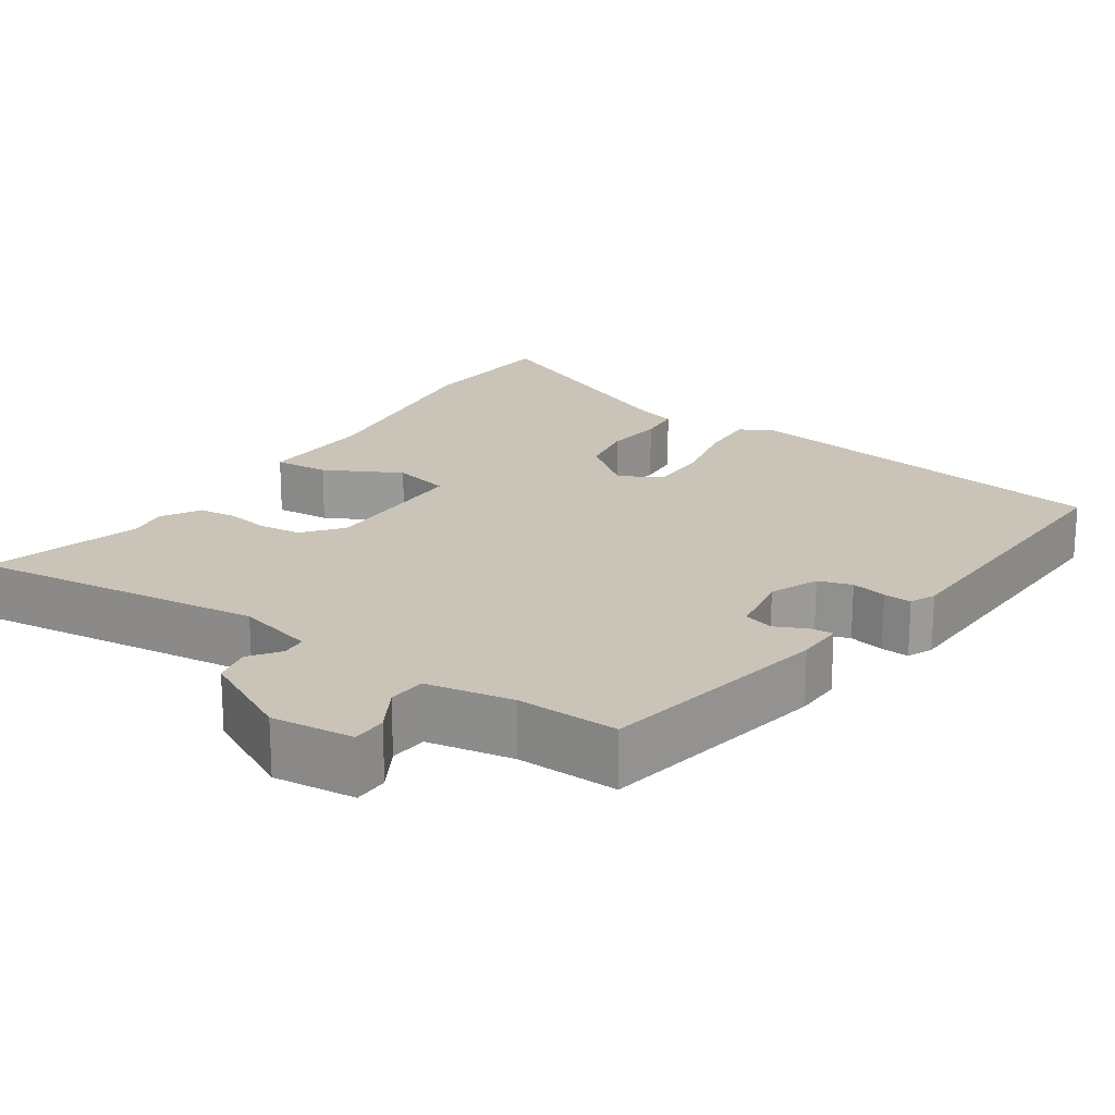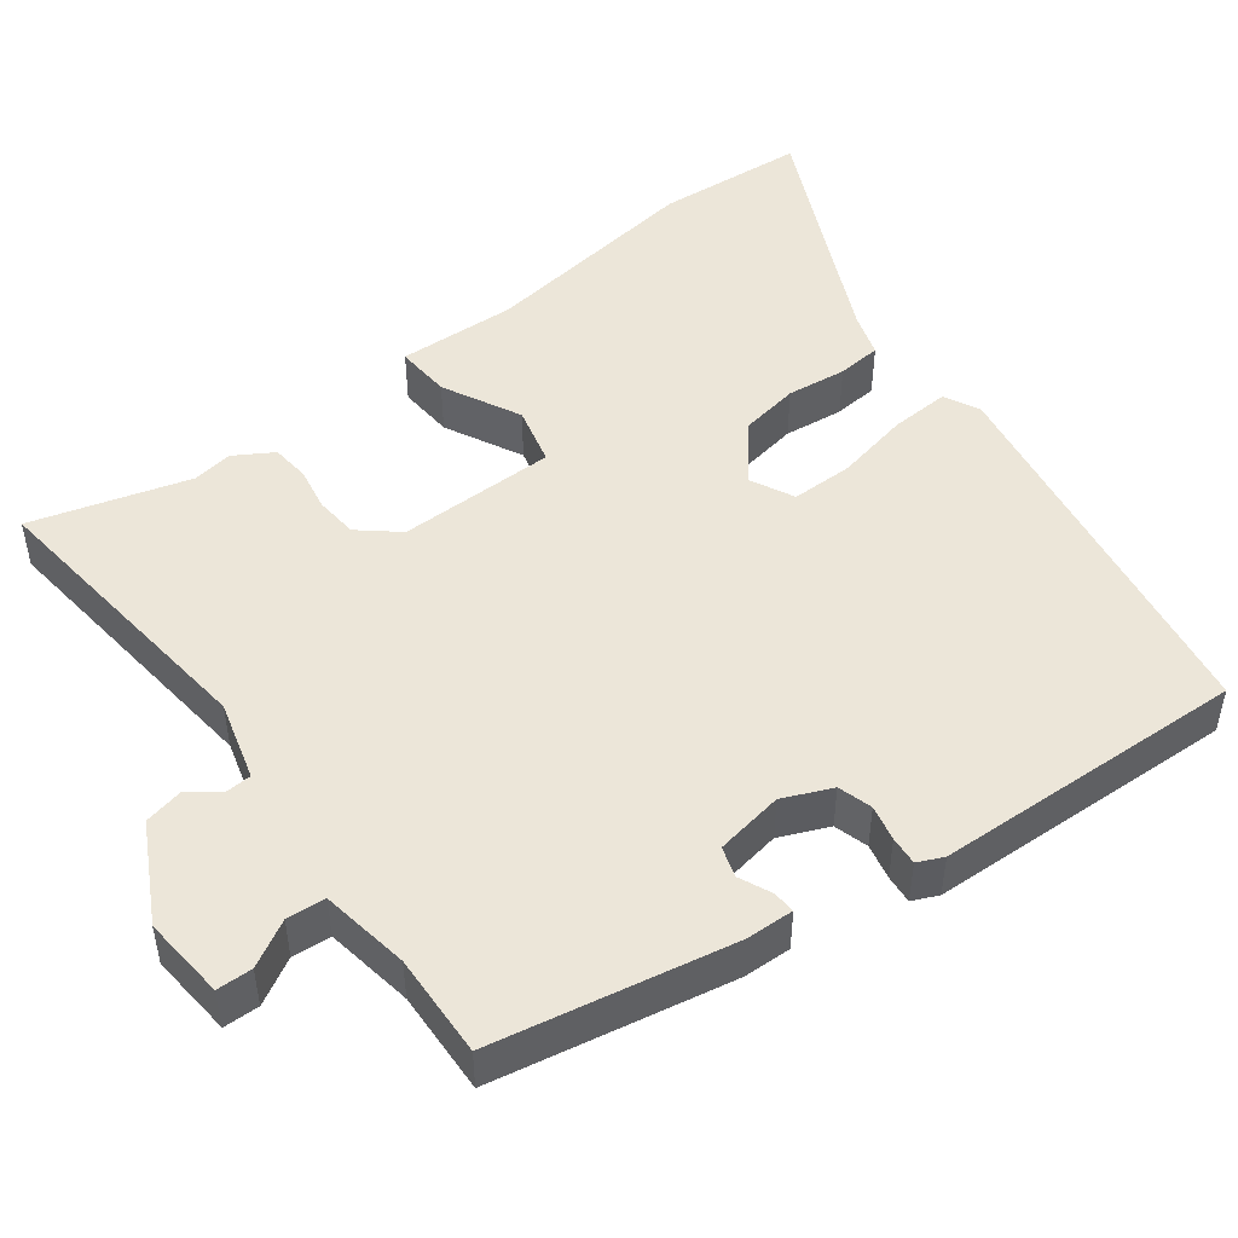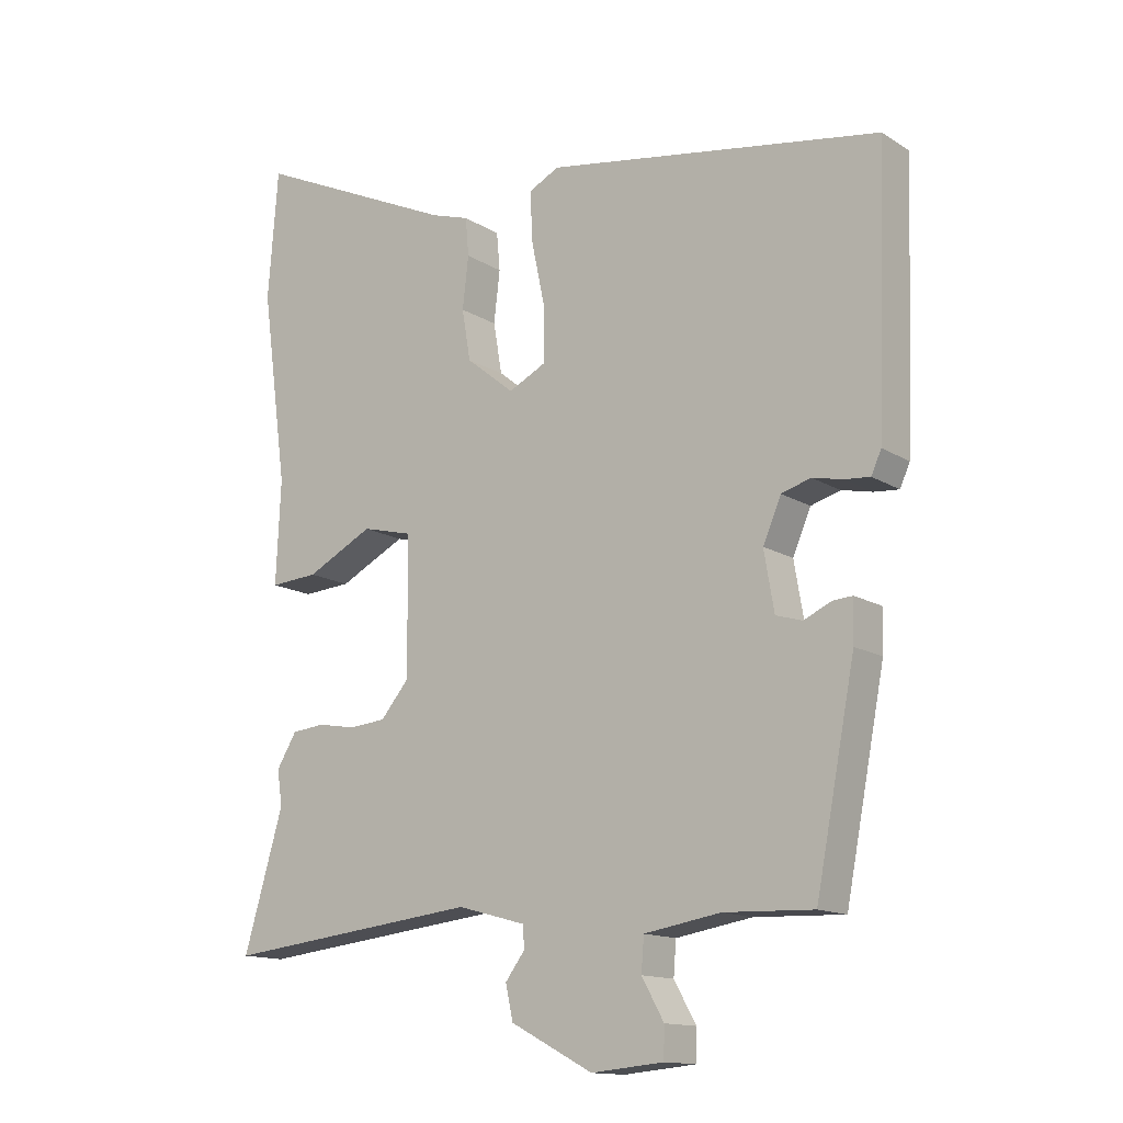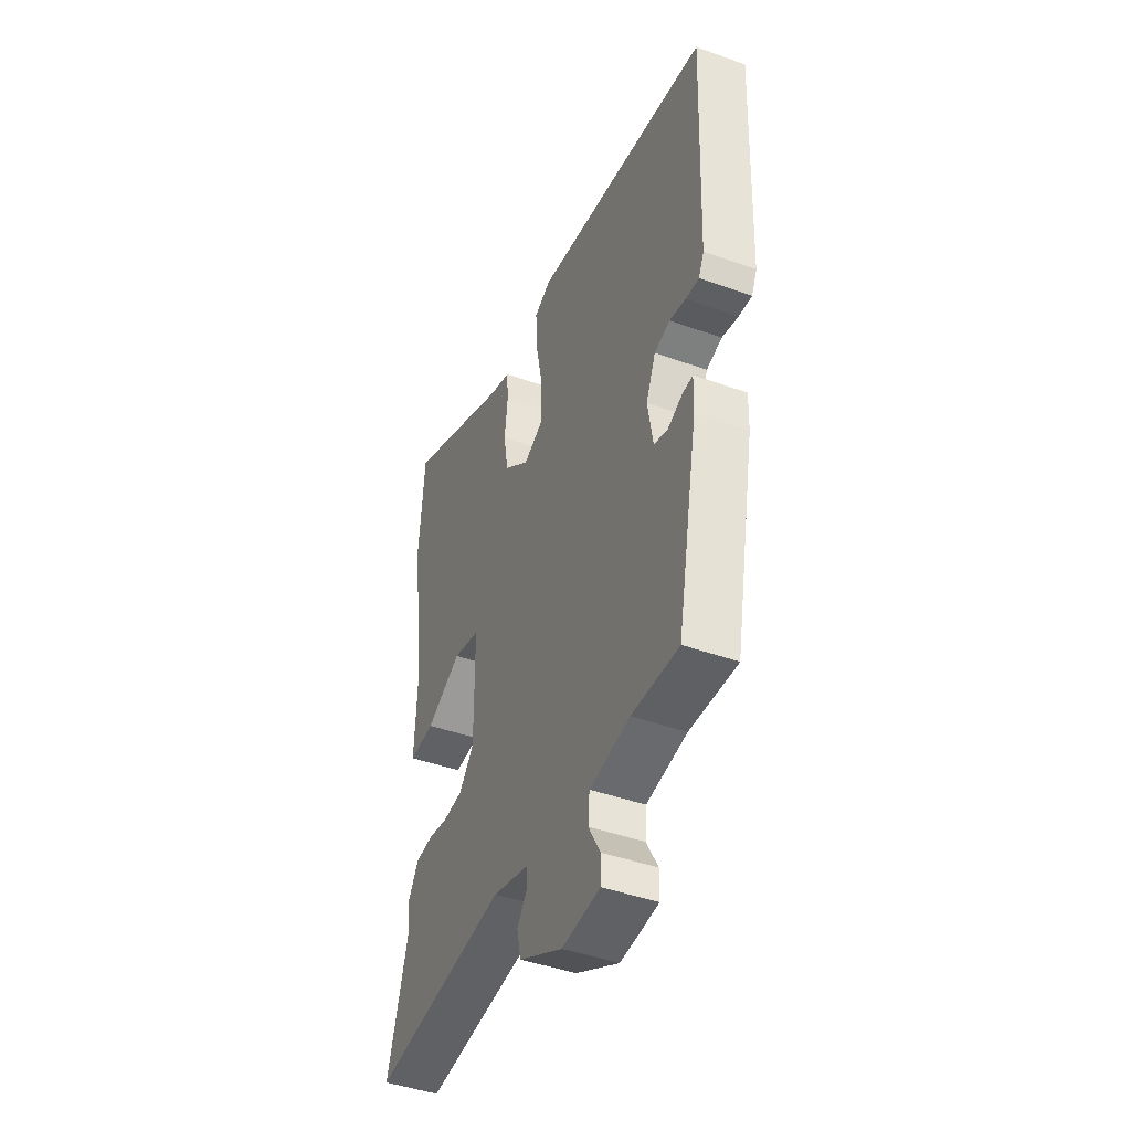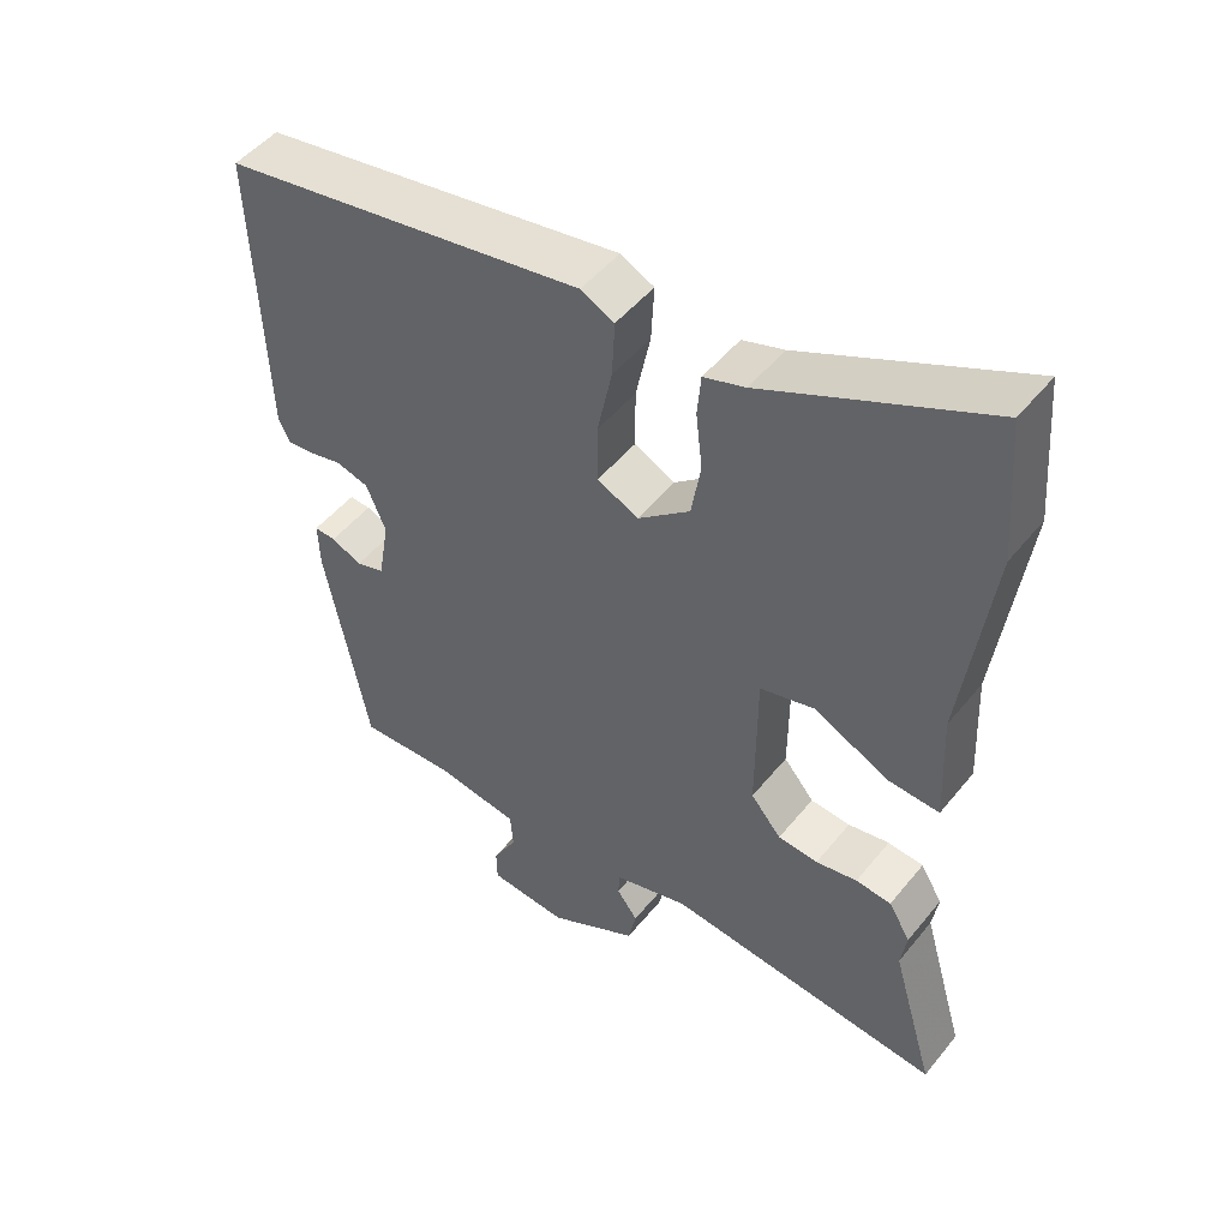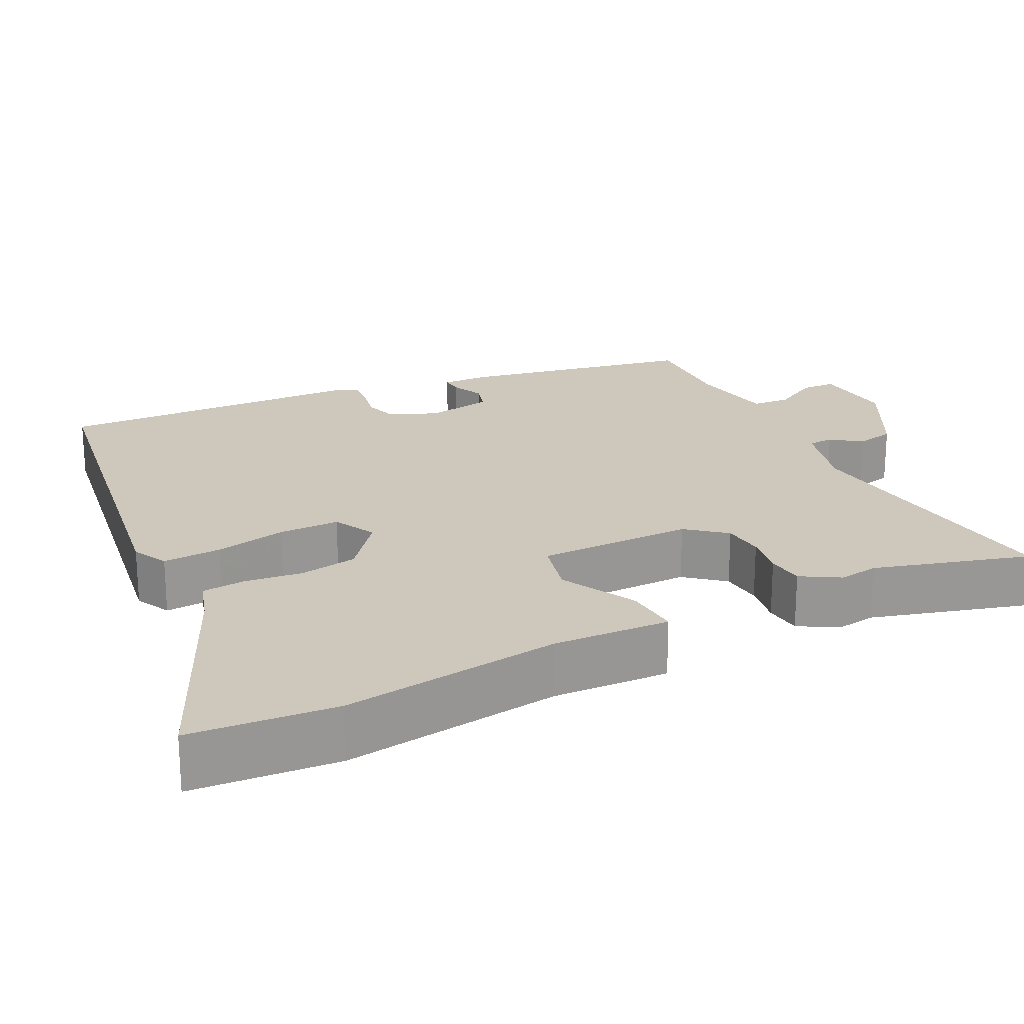
<metadata>
{"format":"obj","ext":"obj","renderer":"f3d","projection":"perspective","resolution":1024,"background":"white","views":[{"elev":20.0,"azim":-146.5,"up":"+Y"},{"elev":48.7,"azim":-127.0,"up":"+Y"},{"elev":-14.0,"azim":-143.2,"up":"+Z"},{"elev":-44.0,"azim":-112.9,"up":"+Z"},{"elev":49.1,"azim":37.2,"up":"+Z"},{"elev":21.9,"azim":63.2,"up":"+Y"}]}
</metadata>
<code>
v -0.41 0.07 -0.52
v -0.469 0.07 -0.214
v -0.471 0.07 -0.152
v -0.442 0.07 -0.154
v -0.4 0.07 -0.173
v -0.361 0.07 -0.161
v -0.346 0.07 -0.073
v -0.373 0.07 -0.01
v -0.417 0.07 0.003
v -0.463 0.07 -0.007
v -0.5 0.07 -0.01
v -0.515 0.07 0.023
v -0.53 0.07 0.426
v -0.03 0.07 0.507
v 0.016 0.07 0.484
v 0.012 0.07 0.407
v -0.008 0.07 0.312
v -0.008 0.07 0.232
v 0.048 0.07 0.204
v 0.12 0.07 0.262
v 0.133 0.07 0.338
v 0.124 0.07 0.415
v 0.129 0.07 0.472
v 0.186 0.07 0.49
v 0.49 0.07 0.63
v 0.505 0.07 0.438
v 0.466 0.07 0.15
v 0.473 0.07 -0.004
v 0.401 0.07 0.001
v 0.301 0.07 0.052
v 0.225 0.07 0.033
v 0.224 0.07 -0.171
v 0.266 0.07 -0.221
v 0.321 0.07 -0.226
v 0.378 0.07 -0.216
v 0.427 0.07 -0.221
v 0.457 0.07 -0.271
v 0.449 0.07 -0.323
v 0.508 0.07 -0.526
v 0.126 0.07 -0.483
v 0.024 0.07 -0.511
v 0.022 0.07 -0.544
v 0.051 0.07 -0.583
v 0.04 0.07 -0.634
v -0.083 0.07 -0.699
v -0.191 0.07 -0.689
v -0.192 0.07 -0.643
v -0.159 0.07 -0.584
v -0.163 0.07 -0.534
v -0.277 0.07 -0.515
v -0.41 0 -0.52
v -0.469 0 -0.214
v -0.471 0 -0.152
v -0.442 0 -0.154
v -0.4 0 -0.173
v -0.361 0 -0.161
v -0.346 0 -0.073
v -0.373 0 -0.01
v -0.417 0 0.003
v -0.463 0 -0.007
v -0.5 0 -0.01
v -0.515 0 0.023
v -0.53 0 0.426
v -0.03 0 0.507
v 0.016 0 0.484
v 0.012 0 0.407
v -0.008 0 0.312
v -0.008 0 0.232
v 0.048 0 0.204
v 0.12 0 0.262
v 0.133 0 0.338
v 0.124 0 0.415
v 0.129 0 0.472
v 0.186 0 0.49
v 0.49 0 0.63
v 0.505 0 0.438
v 0.466 0 0.15
v 0.473 0 -0.004
v 0.401 0 0.001
v 0.301 0 0.052
v 0.225 0 0.033
v 0.224 0 -0.171
v 0.266 0 -0.221
v 0.321 0 -0.226
v 0.378 0 -0.216
v 0.427 0 -0.221
v 0.457 0 -0.271
v 0.449 0 -0.323
v 0.508 0 -0.526
v 0.126 0 -0.483
v 0.024 0 -0.511
v 0.022 0 -0.544
v 0.051 0 -0.583
v 0.04 0 -0.634
v -0.083 0 -0.699
v -0.191 0 -0.689
v -0.192 0 -0.643
v -0.159 0 -0.584
v -0.163 0 -0.534
v -0.277 0 -0.515
f 45 46 47 48
f 45 48 49
f 42 43 44 45
f 41 42 45 49
f 40 41 49 50
f 38 39 40
f 34 35 36 37
f 33 34 37 38
f 27 28 29 30
f 27 30 31
f 24 25 26 27
f 24 27 31
f 21 22 23 24
f 20 21 24 31
f 19 20 31 32
f 14 15 16 17
f 14 17 18
f 13 14 18
f 9 10 11 12
f 9 12 13 18
f 2 3 4 5
f 2 5 6
f 1 2 6
f 50 1 6 7
f 33 38 40 50
f 32 33 50 7
f 8 9 18 19
f 7 8 19 32
f 98 97 96 95
f 99 98 95
f 95 94 93 92
f 99 95 92 91
f 100 99 91 90
f 90 89 88
f 87 86 85 84
f 88 87 84 83
f 80 79 78 77
f 81 80 77
f 77 76 75 74
f 81 77 74
f 74 73 72 71
f 81 74 71 70
f 82 81 70 69
f 67 66 65 64
f 68 67 64
f 68 64 63
f 62 61 60 59
f 68 63 62 59
f 55 54 53 52
f 56 55 52
f 56 52 51
f 57 56 51 100
f 100 90 88 83
f 57 100 83 82
f 69 68 59 58
f 82 69 58 57
f 1 51 52 2
f 2 52 53 3
f 3 53 54 4
f 4 54 55 5
f 5 55 56 6
f 6 56 57 7
f 7 57 58 8
f 8 58 59 9
f 9 59 60 10
f 10 60 61 11
f 11 61 62 12
f 12 62 63 13
f 13 63 64 14
f 14 64 65 15
f 15 65 66 16
f 16 66 67 17
f 17 67 68 18
f 18 68 69 19
f 19 69 70 20
f 20 70 71 21
f 21 71 72 22
f 22 72 73 23
f 23 73 74 24
f 24 74 75 25
f 25 75 76 26
f 26 76 77 27
f 27 77 78 28
f 28 78 79 29
f 29 79 80 30
f 30 80 81 31
f 31 81 82 32
f 32 82 83 33
f 33 83 84 34
f 34 84 85 35
f 35 85 86 36
f 36 86 87 37
f 37 87 88 38
f 38 88 89 39
f 39 89 90 40
f 40 90 91 41
f 41 91 92 42
f 42 92 93 43
f 43 93 94 44
f 44 94 95 45
f 45 95 96 46
f 46 96 97 47
f 47 97 98 48
f 48 98 99 49
f 49 99 100 50
f 50 100 51 1

</code>
